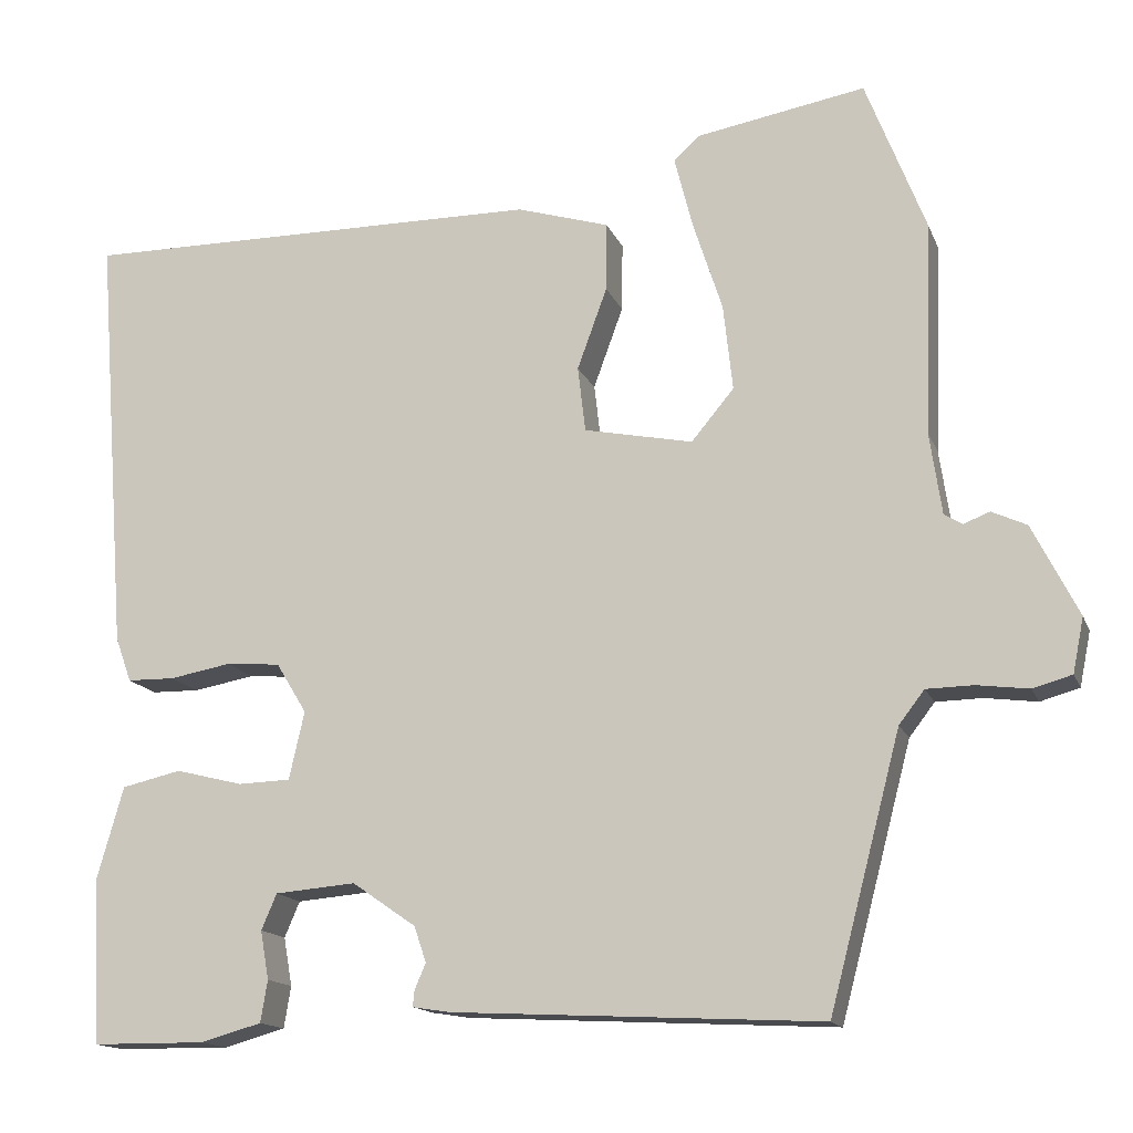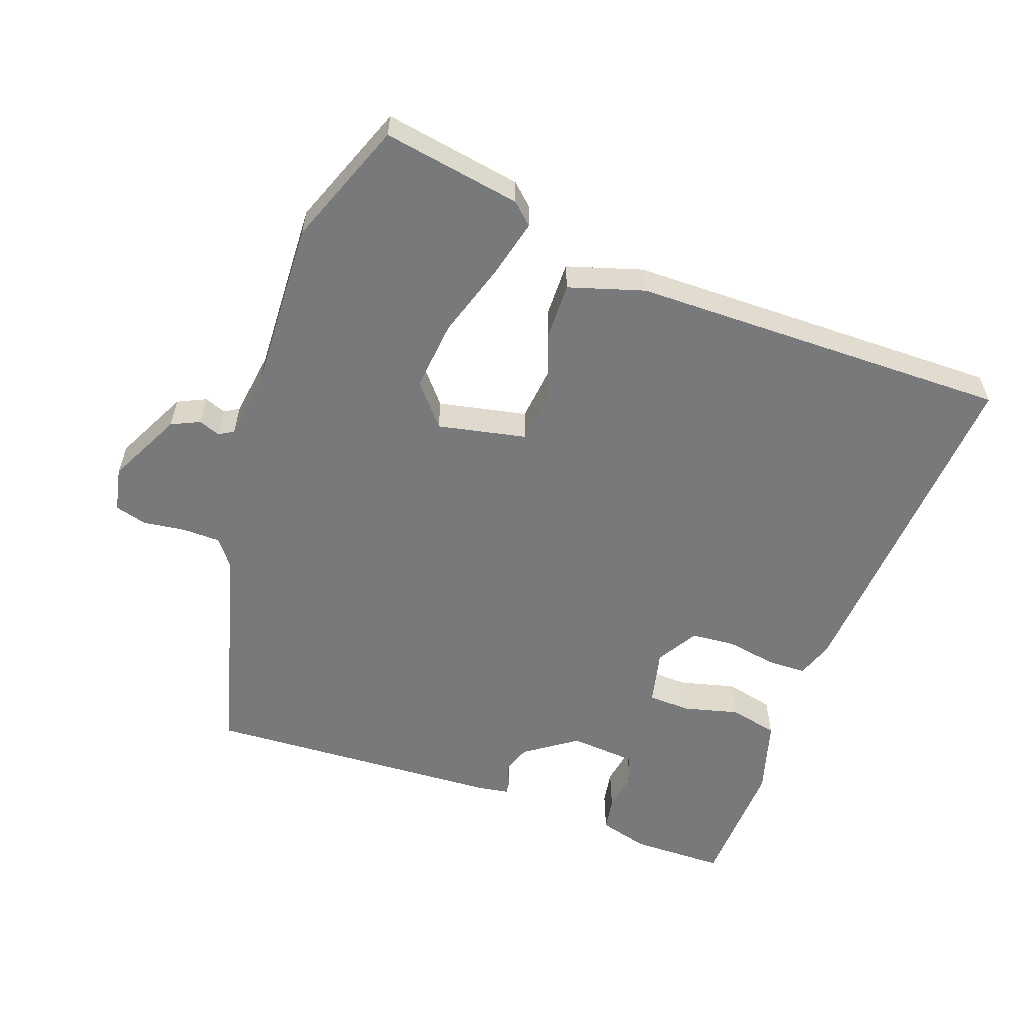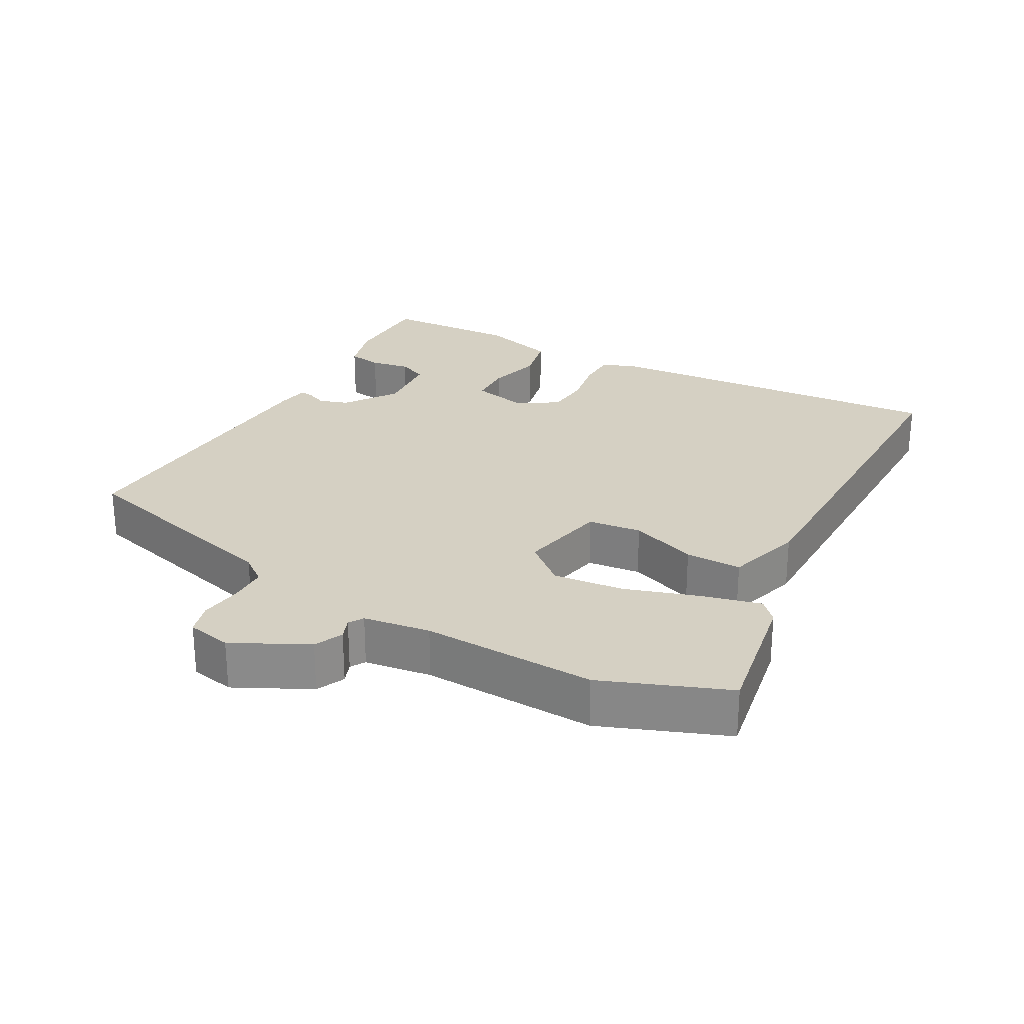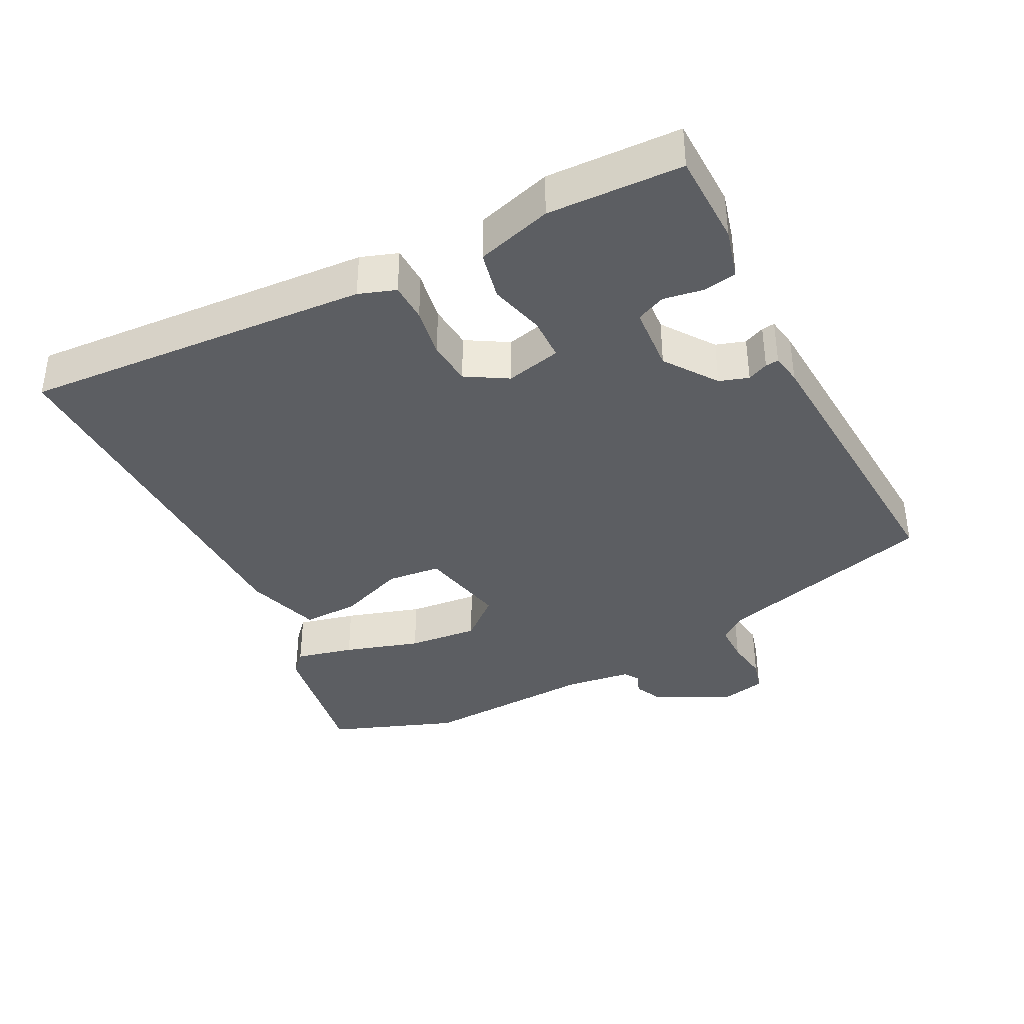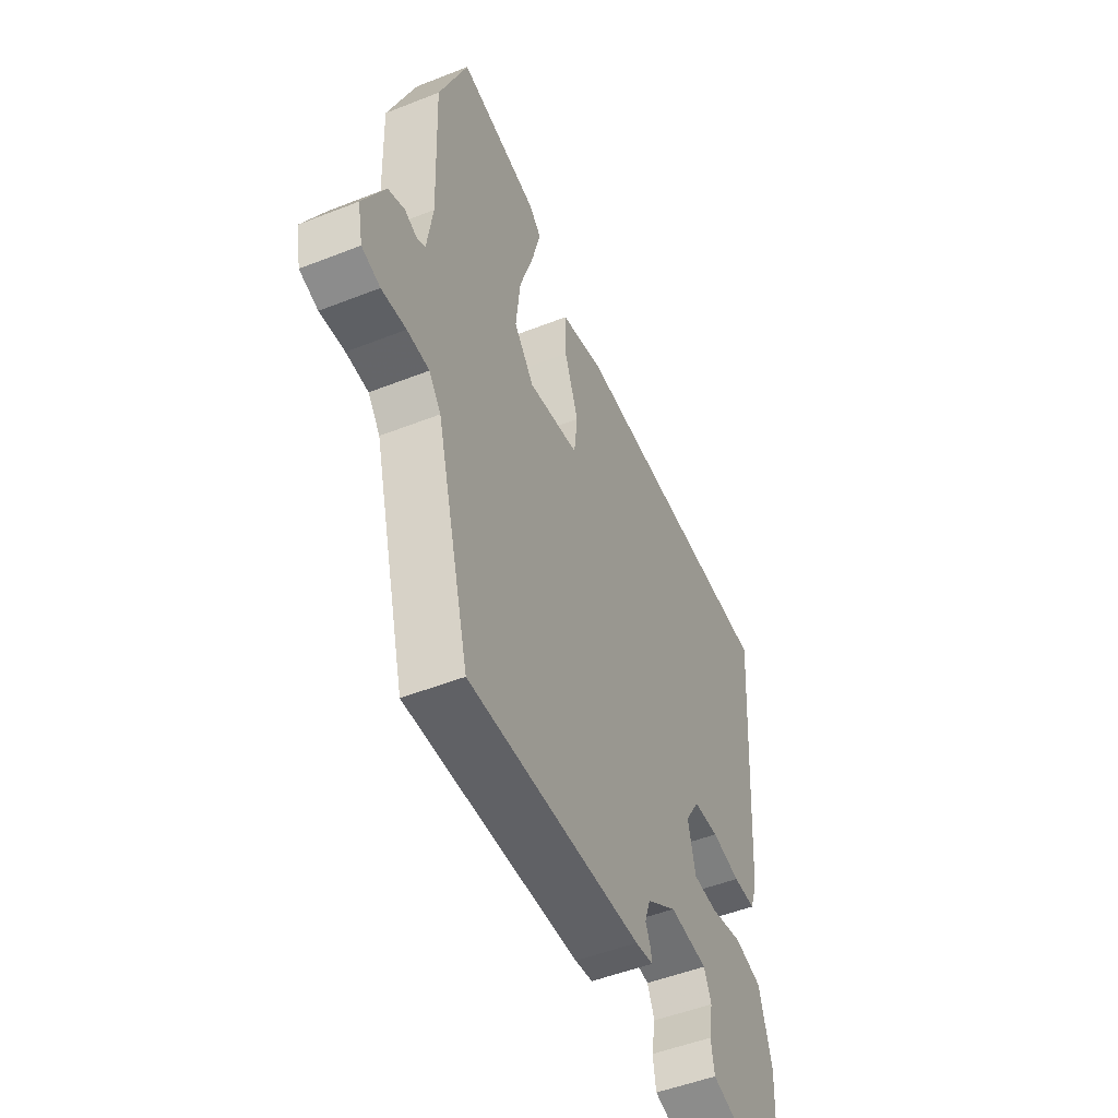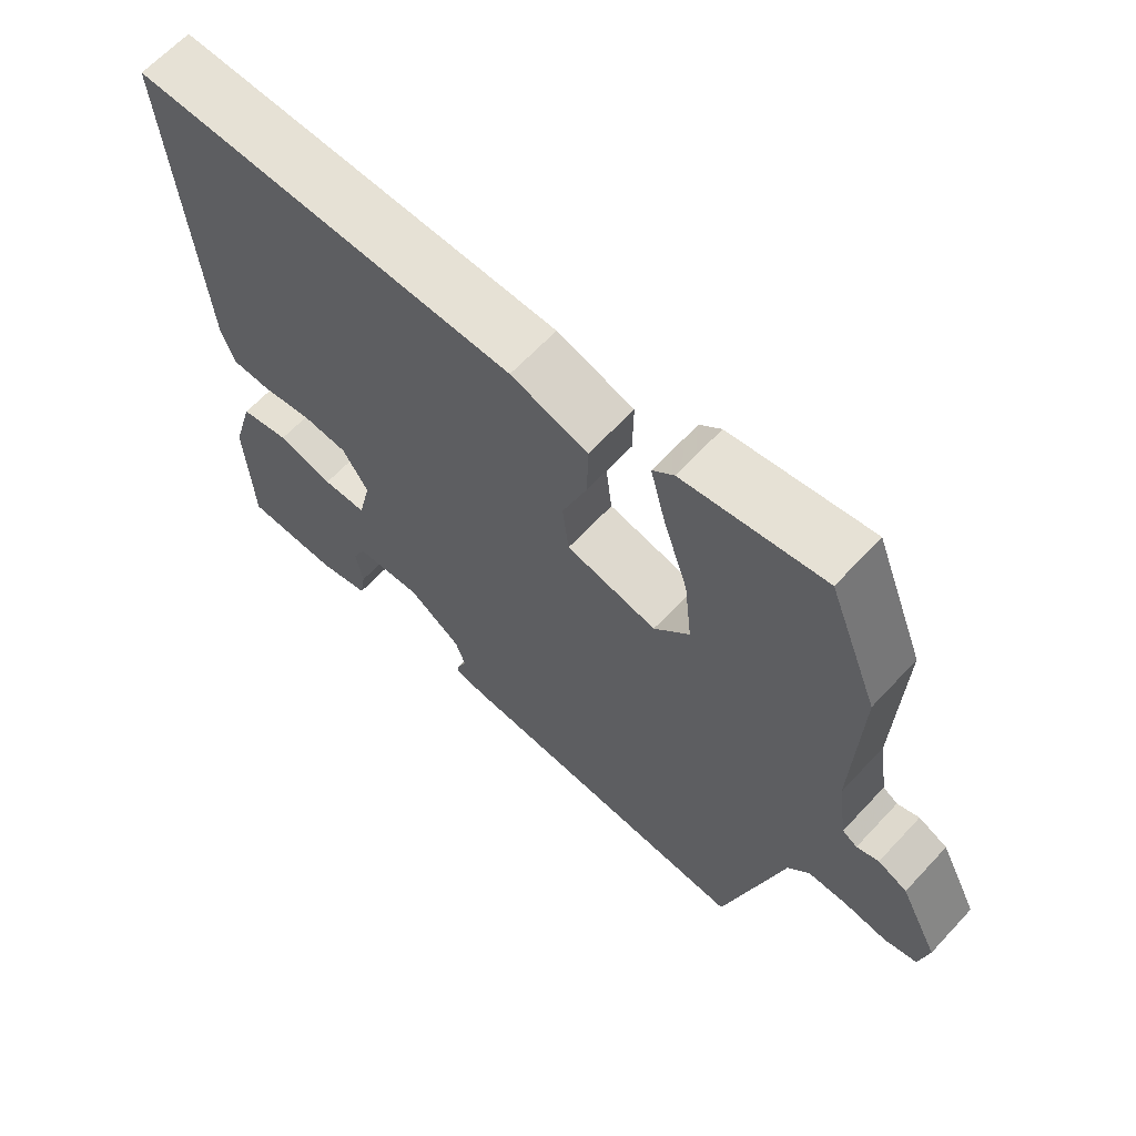
<metadata>
{"format":"obj","ext":"obj","renderer":"f3d","projection":"perspective","resolution":1024,"background":"white","views":[{"elev":-15.0,"azim":-163.3,"up":"+Z"},{"elev":-57.7,"azim":-19.5,"up":"+Y"},{"elev":26.3,"azim":-61.0,"up":"+Y"},{"elev":-38.1,"azim":117.7,"up":"+Y"},{"elev":-50.7,"azim":-66.7,"up":"+Z"},{"elev":64.3,"azim":-137.1,"up":"+Z"}]}
</metadata>
<code>
v 0.501 0.07 0.483
v 0.463 0.07 -0.017
v 0.444 0.07 -0.07
v 0.388 0.07 -0.071
v 0.316 0.07 -0.058
v 0.252 0.07 -0.063
v 0.216 0.07 -0.122
v 0.234 0.07 -0.202
v 0.296 0.07 -0.204
v 0.375 0.07 -0.184
v 0.445 0.07 -0.2
v 0.476 0.07 -0.309
v 0.467 0.07 -0.502
v 0.333 0.07 -0.503
v 0.261 0.07 -0.483
v 0.253 0.07 -0.434
v 0.263 0.07 -0.377
v 0.245 0.07 -0.335
v 0.15 0.07 -0.327
v 0.075 0.07 -0.379
v 0.061 0.07 -0.421
v 0.074 0.07 -0.451
v 0.076 0.07 -0.47
v 0.032 0.07 -0.477
v -0.401 0.07 -0.499
v -0.485 0.07 -0.18
v -0.515 0.07 -0.141
v -0.57 0.07 -0.14
v -0.631 0.07 -0.148
v -0.677 0.07 -0.135
v -0.69 0.07 -0.071
v -0.636 0.07 0.036
v -0.595 0.07 0.055
v -0.564 0.07 0.043
v -0.543 0.07 0.056
v -0.529 0.07 0.152
v -0.538 0.07 0.402
v -0.468 0.07 0.582
v -0.269 0.07 0.547
v -0.239 0.07 0.519
v -0.26 0.07 0.436
v -0.295 0.07 0.328
v -0.306 0.07 0.227
v -0.256 0.07 0.167
v -0.128 0.07 0.193
v -0.119 0.07 0.27
v -0.154 0.07 0.366
v -0.155 0.07 0.447
v -0.046 0.07 0.48
v 0.501 0 0.483
v 0.463 0 -0.017
v 0.444 0 -0.07
v 0.388 0 -0.071
v 0.316 0 -0.058
v 0.252 0 -0.063
v 0.216 0 -0.122
v 0.234 0 -0.202
v 0.296 0 -0.204
v 0.375 0 -0.184
v 0.445 0 -0.2
v 0.476 0 -0.309
v 0.467 0 -0.502
v 0.333 0 -0.503
v 0.261 0 -0.483
v 0.253 0 -0.434
v 0.263 0 -0.377
v 0.245 0 -0.335
v 0.15 0 -0.327
v 0.075 0 -0.379
v 0.061 0 -0.421
v 0.074 0 -0.451
v 0.076 0 -0.47
v 0.032 0 -0.477
v -0.401 0 -0.499
v -0.485 0 -0.18
v -0.515 0 -0.141
v -0.57 0 -0.14
v -0.631 0 -0.148
v -0.677 0 -0.135
v -0.69 0 -0.071
v -0.636 0 0.036
v -0.595 0 0.055
v -0.564 0 0.043
v -0.543 0 0.056
v -0.529 0 0.152
v -0.538 0 0.402
v -0.468 0 0.582
v -0.269 0 0.547
v -0.239 0 0.519
v -0.26 0 0.436
v -0.295 0 0.328
v -0.306 0 0.227
v -0.256 0 0.167
v -0.128 0 0.193
v -0.119 0 0.27
v -0.154 0 0.366
v -0.155 0 0.447
v -0.046 0 0.48
f 3 4 5
f 2 3 5
f 1 2 5
f 49 1 5
f 48 49 5
f 47 48 5
f 46 47 5
f 45 46 5 6
f 44 45 6 7
f 40 41 42
f 39 40 42
f 38 39 42
f 37 38 42
f 36 37 42
f 35 36 42 43
f 32 33 34
f 31 32 34
f 30 31 34
f 29 30 34
f 28 29 34
f 27 28 34 35
f 35 43 44
f 27 35 44
f 26 27 44
f 25 26 44
f 24 25 44
f 23 24 44
f 22 23 44
f 21 22 44
f 15 16 17
f 14 15 17
f 13 14 17
f 12 13 17
f 11 12 17
f 10 11 17
f 9 10 17
f 8 9 17 18
f 7 8 18 19
f 20 21 44
f 7 19 20 44
f 54 53 52
f 54 52 51
f 54 51 50
f 54 50 98
f 54 98 97
f 54 97 96
f 54 96 95
f 55 54 95 94
f 56 55 94 93
f 91 90 89
f 91 89 88
f 91 88 87
f 91 87 86
f 91 86 85
f 92 91 85 84
f 83 82 81
f 83 81 80
f 83 80 79
f 83 79 78
f 83 78 77
f 84 83 77 76
f 93 92 84
f 93 84 76
f 93 76 75
f 93 75 74
f 93 74 73
f 93 73 72
f 93 72 71
f 93 71 70
f 66 65 64
f 66 64 63
f 66 63 62
f 66 62 61
f 66 61 60
f 66 60 59
f 66 59 58
f 67 66 58 57
f 68 67 57 56
f 93 70 69
f 93 69 68 56
f 1 50 51 2
f 2 51 52 3
f 3 52 53 4
f 4 53 54 5
f 5 54 55 6
f 6 55 56 7
f 7 56 57 8
f 8 57 58 9
f 9 58 59 10
f 10 59 60 11
f 11 60 61 12
f 12 61 62 13
f 13 62 63 14
f 14 63 64 15
f 15 64 65 16
f 16 65 66 17
f 17 66 67 18
f 18 67 68 19
f 19 68 69 20
f 20 69 70 21
f 21 70 71 22
f 22 71 72 23
f 23 72 73 24
f 24 73 74 25
f 25 74 75 26
f 26 75 76 27
f 27 76 77 28
f 28 77 78 29
f 29 78 79 30
f 30 79 80 31
f 31 80 81 32
f 32 81 82 33
f 33 82 83 34
f 34 83 84 35
f 35 84 85 36
f 36 85 86 37
f 37 86 87 38
f 38 87 88 39
f 39 88 89 40
f 40 89 90 41
f 41 90 91 42
f 42 91 92 43
f 43 92 93 44
f 44 93 94 45
f 45 94 95 46
f 46 95 96 47
f 47 96 97 48
f 48 97 98 49
f 49 98 50 1

</code>
